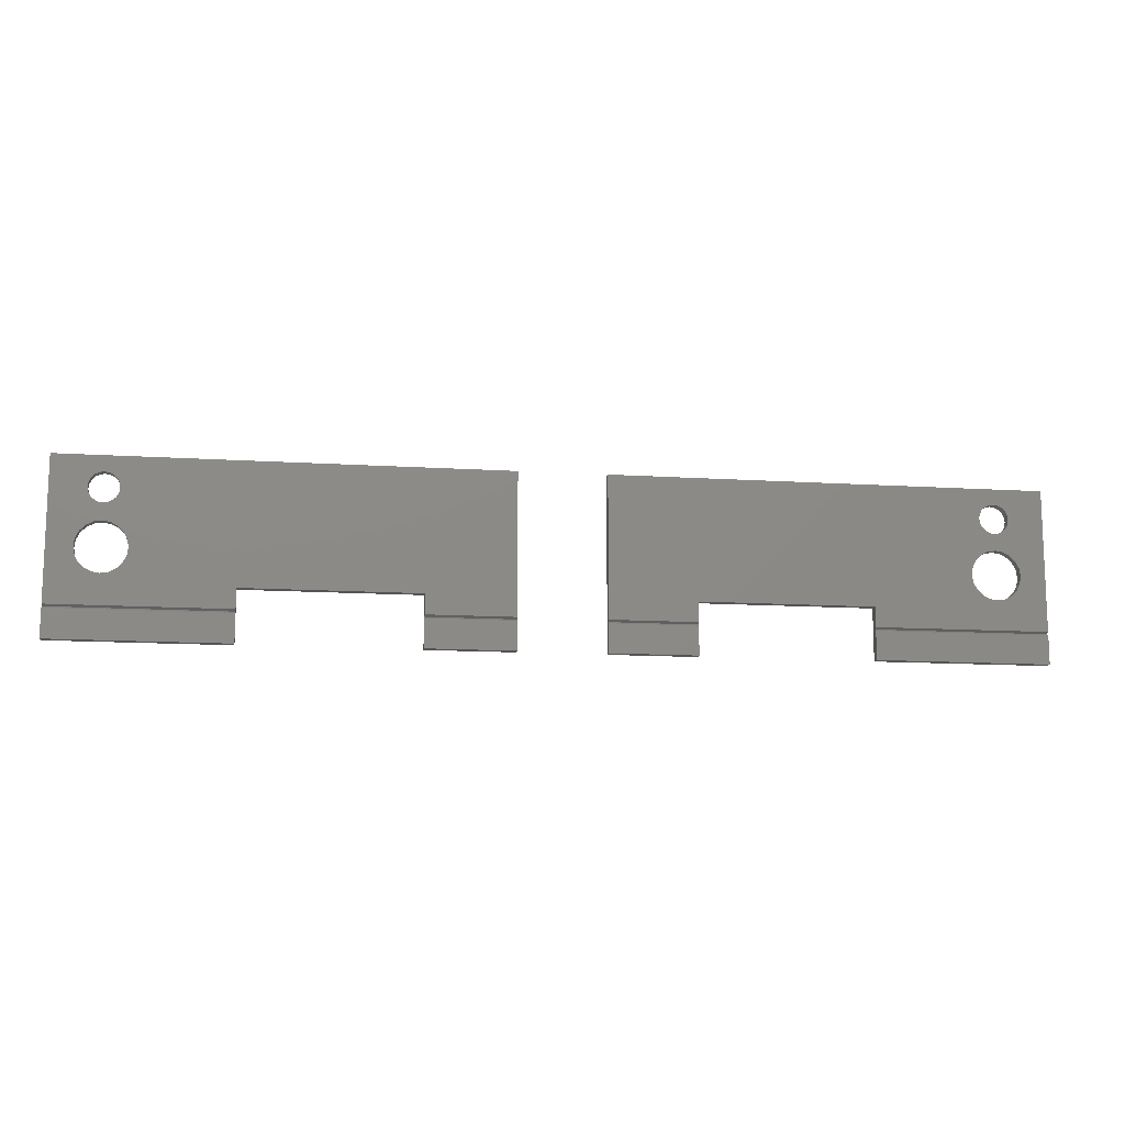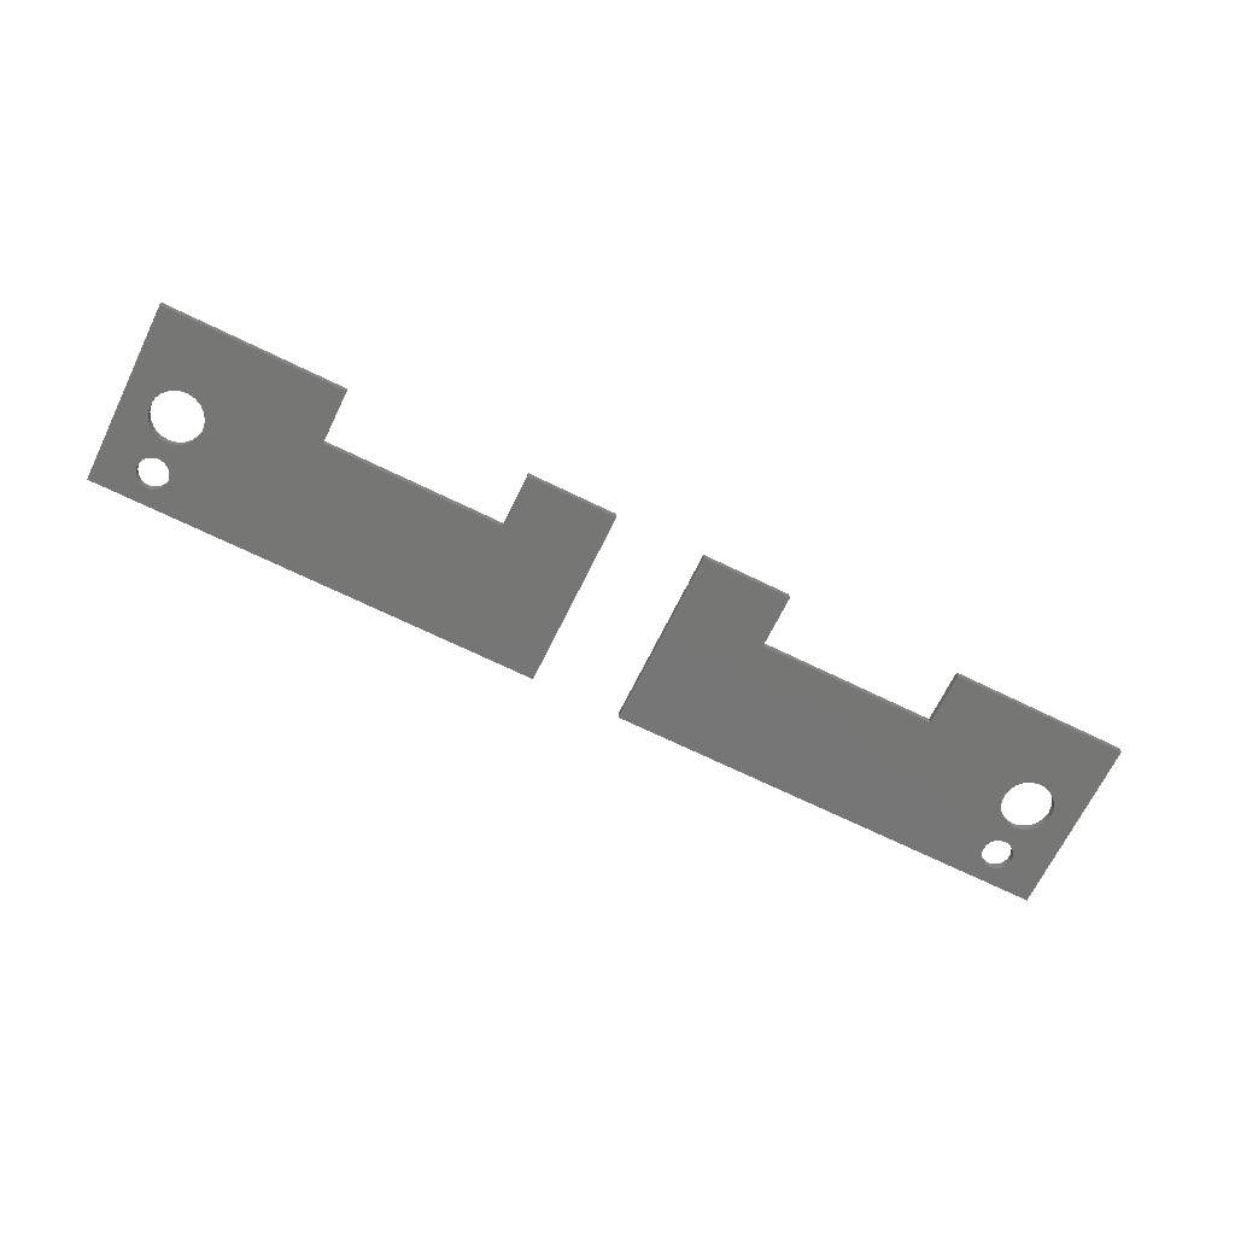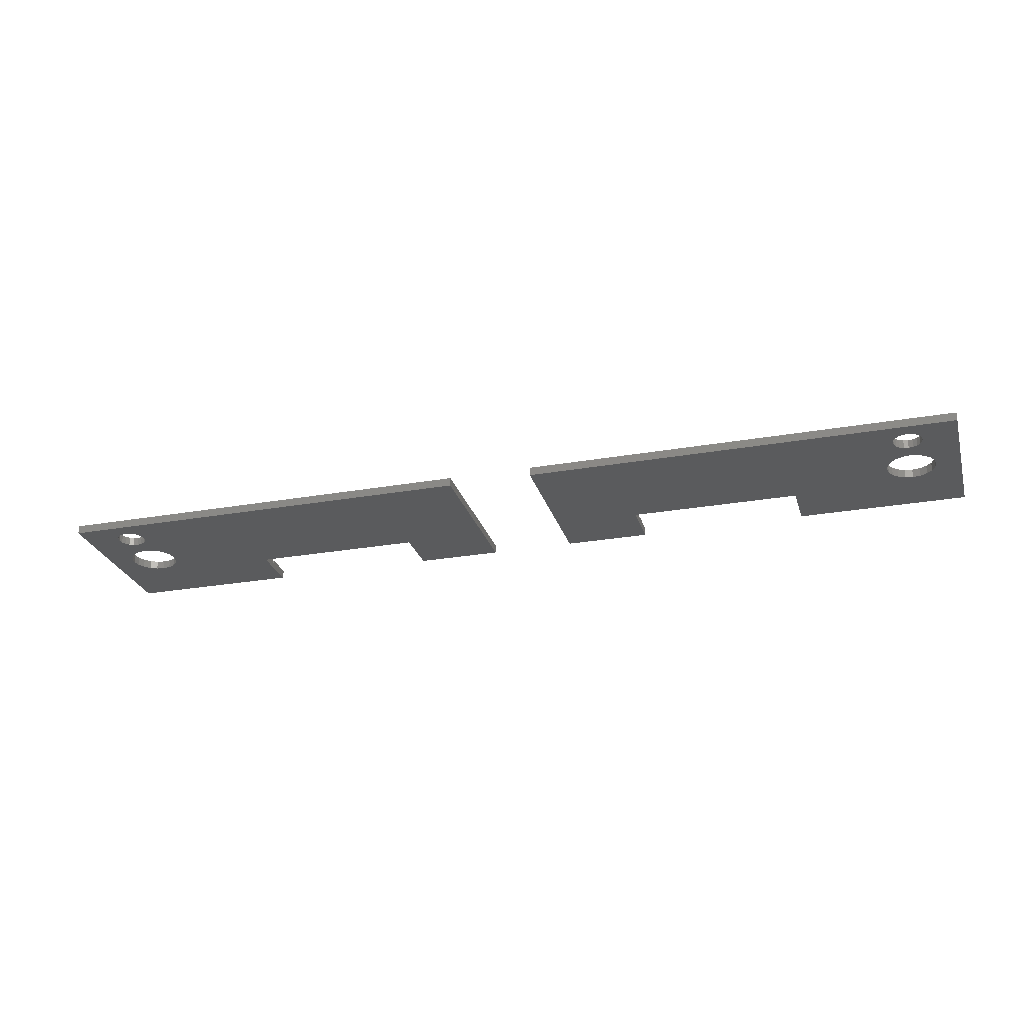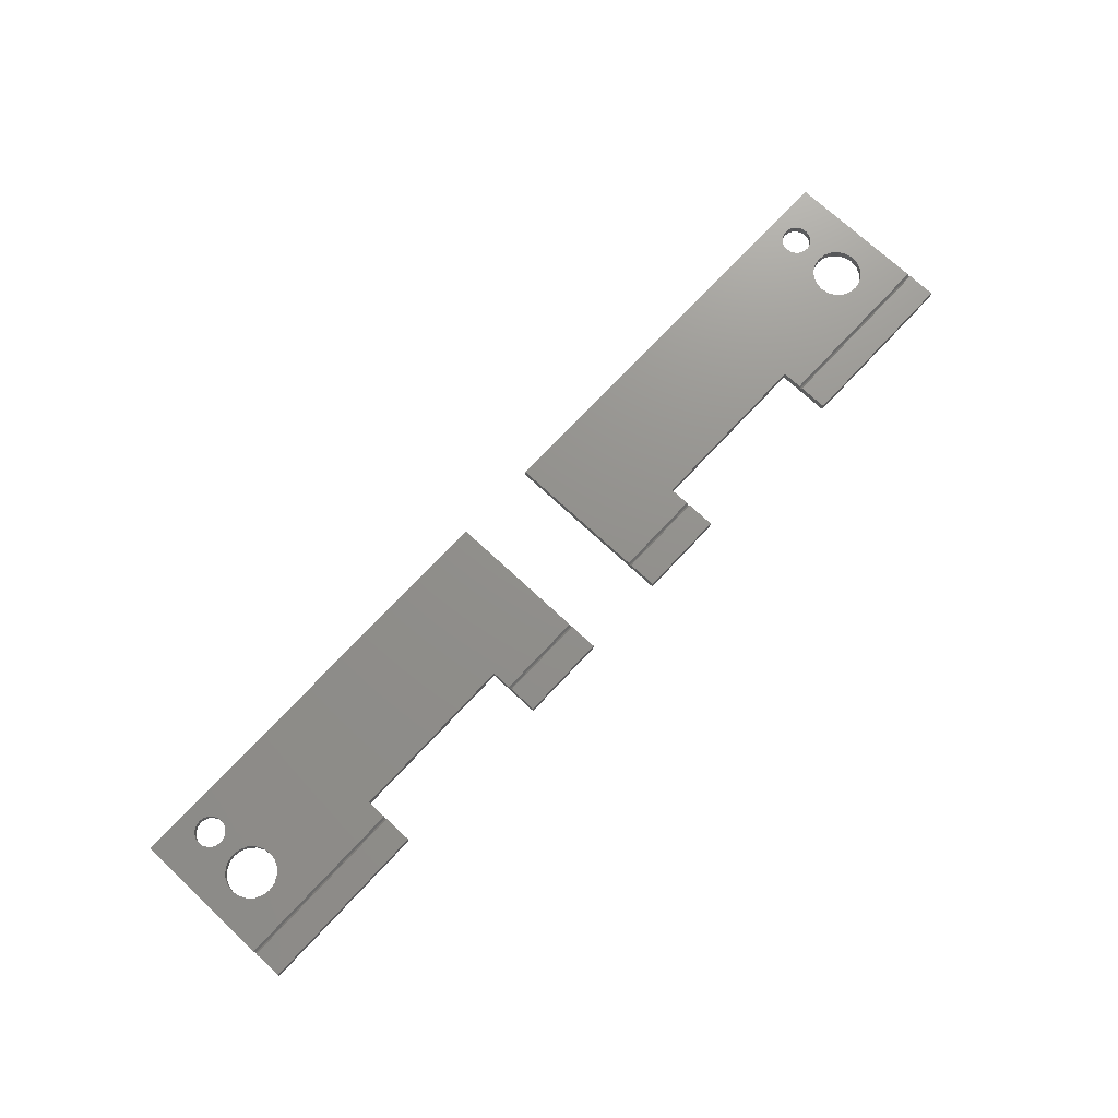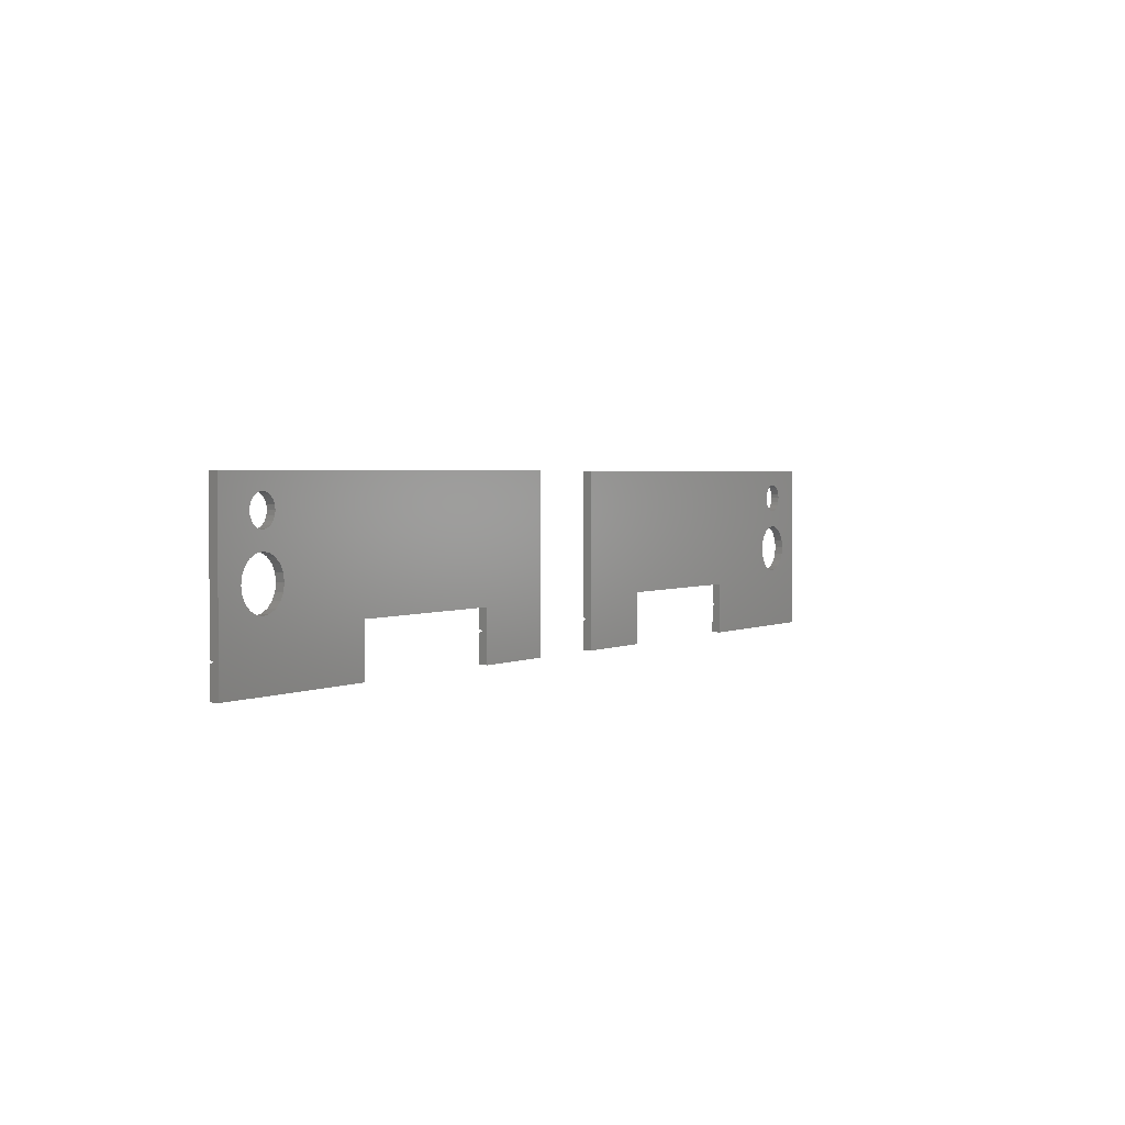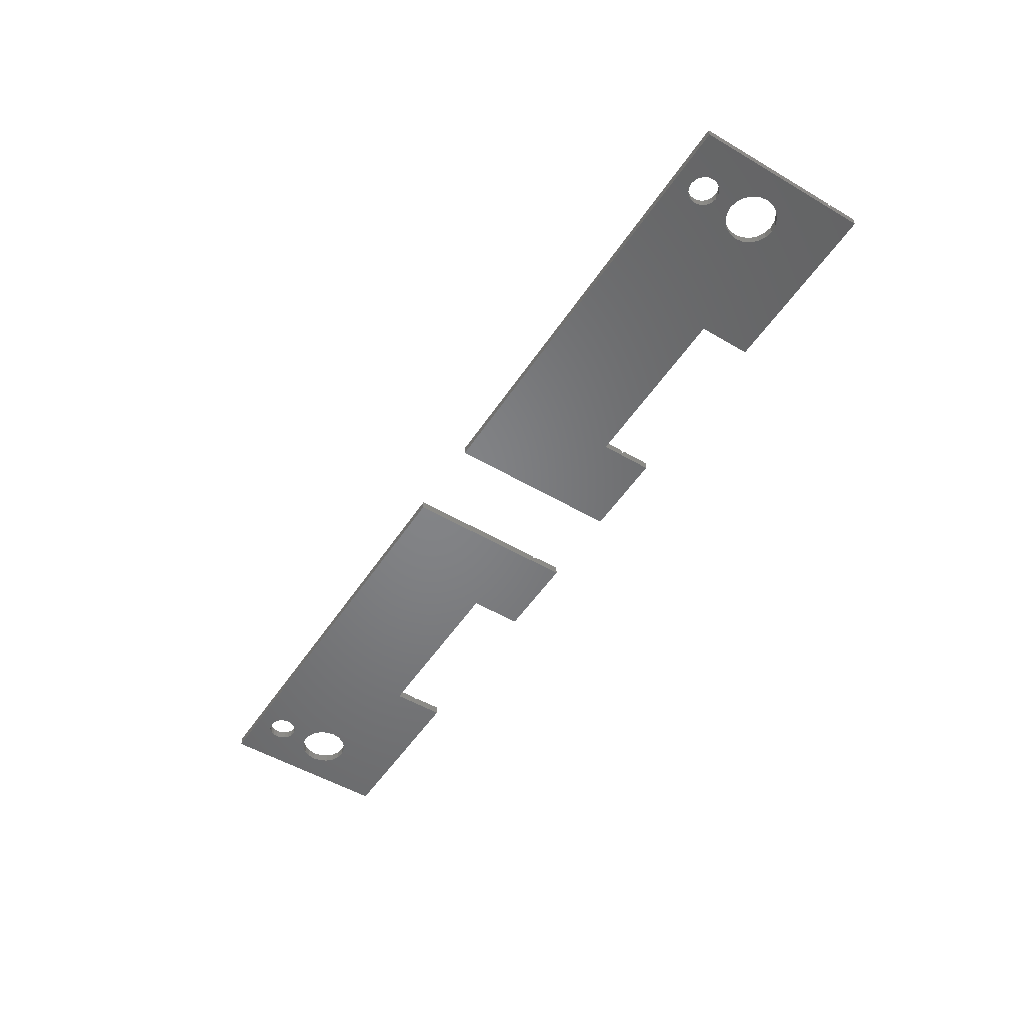
<metadata>
{"format":"stl","ext":"stl","renderer":"f3d","projection":"perspective","resolution":1024,"background":"white","views":[{"elev":-12.6,"azim":-8.4,"up":"+Y"},{"elev":-68.7,"azim":-26.1,"up":"+Z"},{"elev":-26.3,"azim":-164.4,"up":"+Z"},{"elev":72.4,"azim":-47.0,"up":"+Z"},{"elev":2.6,"azim":123.0,"up":"+Y"},{"elev":-51.8,"azim":-122.5,"up":"+Z"}]}
</metadata>
<code>
# stl→obj: 216 verts, 440 faces
v -15 -6.298 0.5
v -15 -4 -0.5
v -15 -4 0.5
v -15 -6.5 0.15
v -15 -10 -0.5
v -15 -6.702 0.5
v -15 -10 0.5
v 5 -4 -0.5
v 5 -6.298 0.5
v 5 -4 0.5
v 5 -6.5 0.15
v 5 -10 -0.5
v 5 -6.702 0.5
v 5 -10 0.5
v 25 -10 0.5
v 25 -10 -0.5
v -25 -10 -0.5
v -25 -10 0.5
v 22.1 0 -0.5
v 21.96 0.8807 0.5
v 21.96 0.8807 -0.5
v 22.1 0 0.5
v 20.13 2.711 -0.5
v 20.93 2.306 0.5
v 20.13 2.711 0.5
v 20.93 2.306 -0.5
v 19.25 -2.85 -0.5
v 18.37 -2.711 0.5
v 19.25 -2.85 0.5
v 18.37 -2.711 -0.5
v 21.56 1.675 0.5
v 21.56 1.675 -0.5
v 19.25 2.85 -0.5
v 19.25 2.85 0.5
v 18.37 2.711 -0.5
v 18.37 2.711 0.5
v 16.94 1.675 0.5
v 17.57 2.306 -0.5
v 17.57 2.306 0.5
v 16.94 1.675 -0.5
v 21.56 -1.675 -0.5
v 20.93 -2.306 0.5
v 21.56 -1.675 0.5
v 20.93 -2.306 -0.5
v 17.57 -2.306 0.5
v 17.57 -2.306 -0.5
v 16.4 0 0.5
v 16.54 0.8807 -0.5
v 16.54 0.8807 0.5
v 16.4 0 -0.5
v 21.96 -0.8807 0.5
v 21.96 -0.8807 -0.5
v 20.13 -2.711 -0.5
v 20.13 -2.711 0.5
v 16.94 -1.675 -0.5
v 16.94 -1.675 0.5
v 16.54 -0.8807 0.5
v 16.54 -0.8807 -0.5
v 20.95 6.5 -0.5
v 20.87 7.025 0.5
v 20.87 7.025 -0.5
v 20.95 6.5 0.5
v 18.25 5.125 0.5
v 17.87 5.501 -0.5
v 17.87 5.501 0.5
v 18.25 5.125 -0.5
v 18.72 8.117 -0.5
v 19.25 8.2 0.5
v 18.72 8.117 0.5
v 19.25 8.2 -0.5
v 17.63 5.975 0.5
v 17.55 6.5 -0.5
v 17.55 6.5 0.5
v 17.63 5.975 -0.5
v 20.25 7.875 -0.5
v 20.63 7.499 0.5
v 20.25 7.875 0.5
v 20.63 7.499 -0.5
v 18.25 7.875 -0.5
v 18.25 7.875 0.5
v 19.78 8.117 -0.5
v 19.78 8.117 0.5
v 17.63 7.025 -0.5
v 17.63 7.025 0.5
v 17.87 7.499 0.5
v 17.87 7.499 -0.5
v 20.25 5.125 -0.5
v 19.78 4.883 0.5
v 20.25 5.125 0.5
v 19.78 4.883 -0.5
v 20.63 5.501 -0.5
v 20.63 5.501 0.5
v 20.87 5.975 -0.5
v 20.87 5.975 0.5
v 19.25 4.8 0.5
v 19.25 4.8 -0.5
v 18.72 4.883 0.5
v 18.72 4.883 -0.5
v -25 -6.5 0.15
v -25 -6.298 0.5
v 25 -6.298 0.5
v 25 -6.5 0.15
v -25 -6.702 0.5
v 25 -6.702 0.5
v -25 10 -0.5
v -25 10 0.5
v 25 10 0.5
v 25 10 -0.5
v -45 -4 -0.5
v -45 -6.298 0.5
v -45 -4 0.5
v -45 -6.5 0.15
v -45 -10 -0.5
v -45 -6.702 0.5
v -45 -10 0.5
v -65 -6.298 0.5
v -65 -4 -0.5
v -65 -4 0.5
v -65 -6.5 0.15
v -65 -10 -0.5
v -65 -6.702 0.5
v -65 -10 0.5
v -85 -10 -0.5
v -85 -10 0.5
v -35 -10 0.5
v -35 -10 -0.5
v -82.1 0 0.5
v -81.96 0.8807 -0.5
v -81.96 0.8807 0.5
v -82.1 0 -0.5
v -80.93 2.306 -0.5
v -80.13 2.711 0.5
v -80.93 2.306 0.5
v -80.13 2.711 -0.5
v -78.37 -2.711 -0.5
v -79.25 -2.85 0.5
v -78.37 -2.711 0.5
v -79.25 -2.85 -0.5
v -81.56 1.675 0.5
v -81.56 1.675 -0.5
v -79.25 2.85 0.5
v -79.25 2.85 -0.5
v -78.37 2.711 0.5
v -78.37 2.711 -0.5
v -77.57 2.306 -0.5
v -76.94 1.675 0.5
v -77.57 2.306 0.5
v -76.94 1.675 -0.5
v -80.93 -2.306 0.5
v -81.56 -1.675 -0.5
v -81.56 -1.675 0.5
v -80.93 -2.306 -0.5
v -77.57 -2.306 -0.5
v -77.57 -2.306 0.5
v -76.4 0 -0.5
v -76.54 0.8807 0.5
v -76.54 0.8807 -0.5
v -76.4 0 0.5
v -81.96 -0.8807 -0.5
v -81.96 -0.8807 0.5
v -80.13 -2.711 0.5
v -80.13 -2.711 -0.5
v -76.94 -1.675 -0.5
v -76.94 -1.675 0.5
v -76.54 -0.8807 -0.5
v -76.54 -0.8807 0.5
v -80.95 6.5 0.5
v -80.87 7.025 -0.5
v -80.87 7.025 0.5
v -80.95 6.5 -0.5
v -78.25 5.125 -0.5
v -77.87 5.501 0.5
v -77.87 5.501 -0.5
v -78.25 5.125 0.5
v -79.25 8.2 -0.5
v -78.72 8.117 0.5
v -79.25 8.2 0.5
v -78.72 8.117 -0.5
v -77.63 5.975 -0.5
v -77.55 6.5 0.5
v -77.55 6.5 -0.5
v -77.63 5.975 0.5
v -80.63 7.499 0.5
v -80.25 7.875 -0.5
v -80.25 7.875 0.5
v -80.63 7.499 -0.5
v -78.25 7.875 0.5
v -78.25 7.875 -0.5
v -79.78 8.117 0.5
v -79.78 8.117 -0.5
v -77.63 7.025 0.5
v -77.63 7.025 -0.5
v -77.87 7.499 -0.5
v -77.87 7.499 0.5
v -79.78 4.883 -0.5
v -80.25 5.125 0.5
v -79.78 4.883 0.5
v -80.25 5.125 -0.5
v -80.63 5.501 -0.5
v -80.63 5.501 0.5
v -80.87 5.975 0.5
v -80.87 5.975 -0.5
v -79.25 4.8 -0.5
v -79.25 4.8 0.5
v -78.72 4.883 -0.5
v -78.72 4.883 0.5
v -35 -6.298 0.5
v -35 -6.5 0.15
v -85 -6.5 0.15
v -85 -6.298 0.5
v -35 -6.702 0.5
v -85 -6.702 0.5
v -35 10 -0.5
v -35 10 0.5
v -85 10 0.5
v -85 10 -0.5
f 1 2 3
f 4 2 1
f 5 6 7
f 6 5 4
f 4 5 2
f 8 9 10
f 8 11 9
f 12 11 8
f 12 13 11
f 13 12 14
f 12 15 14
f 15 12 16
f 17 7 18
f 7 17 5
f 2 10 3
f 10 2 8
f 19 20 21
f 20 19 22
f 23 24 25
f 24 23 26
f 27 28 29
f 28 27 30
f 26 31 24
f 31 26 32
f 21 31 32
f 31 21 20
f 33 25 34
f 25 33 23
f 35 34 36
f 34 35 33
f 37 38 39
f 38 37 40
f 38 36 39
f 36 38 35
f 41 42 43
f 42 41 44
f 30 45 28
f 45 30 46
f 47 48 49
f 48 47 50
f 41 51 52
f 51 41 43
f 53 29 54
f 29 53 27
f 44 54 42
f 54 44 53
f 45 55 56
f 55 45 46
f 57 50 47
f 50 57 58
f 49 40 37
f 40 49 48
f 52 22 19
f 22 52 51
f 56 58 57
f 58 56 55
f 59 60 61
f 60 59 62
f 63 64 65
f 64 63 66
f 67 68 69
f 68 67 70
f 71 72 73
f 72 71 74
f 75 76 77
f 76 75 78
f 61 76 78
f 76 61 60
f 79 69 80
f 69 79 67
f 81 77 82
f 77 81 75
f 70 82 68
f 82 70 81
f 73 83 84
f 83 73 72
f 85 79 80
f 79 85 86
f 84 86 85
f 86 84 83
f 65 74 71
f 74 65 64
f 87 88 89
f 88 87 90
f 91 89 92
f 89 91 87
f 93 62 59
f 62 93 94
f 90 95 88
f 95 90 96
f 96 97 95
f 97 96 98
f 98 63 97
f 63 98 66
f 91 94 93
f 94 91 92
f 99 1 100
f 1 99 4
f 11 101 9
f 101 11 102
f 4 103 6
f 103 4 99
f 102 13 104
f 13 102 11
f 105 100 106
f 105 99 100
f 17 99 105
f 17 103 99
f 103 17 18
f 13 15 104
f 15 13 14
f 103 7 6
f 7 103 18
f 107 22 101
f 107 20 22
f 107 31 20
f 94 107 62
f 107 60 62
f 107 76 60
f 107 77 76
f 107 82 77
f 107 68 82
f 107 69 68
f 73 49 37
f 10 73 84
f 49 10 47
f 73 10 49
f 85 10 84
f 106 85 80
f 85 106 10
f 106 80 69
f 106 69 107
f 10 106 3
f 100 3 106
f 3 100 1
f 51 101 22
f 43 101 51
f 42 101 43
f 54 101 42
f 29 101 54
f 28 101 29
f 9 28 45
f 10 57 47
f 10 56 57
f 9 56 10
f 56 9 45
f 28 9 101
f 107 94 31
f 92 31 94
f 31 92 24
f 89 24 92
f 89 25 24
f 88 25 89
f 34 88 95
f 88 34 25
f 97 34 95
f 97 36 34
f 63 36 97
f 39 63 65
f 37 65 71
f 63 39 36
f 37 71 73
f 65 37 39
f 101 108 107
f 102 108 101
f 16 104 15
f 102 16 108
f 104 16 102
f 108 106 107
f 106 108 105
f 5 17 2
f 91 32 26
f 32 93 59
f 32 91 93
f 26 87 91
f 23 87 26
f 23 90 87
f 33 90 23
f 33 96 90
f 33 98 96
f 35 98 33
f 35 66 98
f 38 66 35
f 66 38 64
f 40 64 38
f 64 40 74
f 74 40 72
f 16 19 108
f 16 52 19
f 16 41 52
f 16 44 41
f 16 53 44
f 16 27 53
f 16 30 27
f 12 30 16
f 30 12 46
f 55 8 58
f 8 55 12
f 46 12 55
f 21 108 19
f 32 108 21
f 59 108 32
f 61 108 59
f 78 108 61
f 75 108 78
f 81 108 75
f 70 108 81
f 67 108 70
f 48 72 40
f 8 72 48
f 58 8 50
f 50 8 48
f 72 8 83
f 83 8 86
f 105 86 8
f 105 8 2
f 86 105 79
f 67 105 108
f 79 105 67
f 105 2 17
f 109 110 111
f 109 112 110
f 113 112 109
f 113 114 112
f 114 113 115
f 116 117 118
f 119 117 116
f 120 121 122
f 121 120 119
f 119 120 117
f 123 122 124
f 122 123 120
f 113 125 115
f 125 113 126
f 117 111 118
f 111 117 109
f 127 128 129
f 128 127 130
f 131 132 133
f 132 131 134
f 135 136 137
f 136 135 138
f 139 131 133
f 131 139 140
f 129 140 139
f 140 129 128
f 134 141 132
f 141 134 142
f 142 143 141
f 143 142 144
f 145 146 147
f 146 145 148
f 144 147 143
f 147 144 145
f 149 150 151
f 150 149 152
f 153 137 154
f 137 153 135
f 155 156 157
f 156 155 158
f 151 159 160
f 159 151 150
f 138 161 136
f 161 138 162
f 162 149 161
f 149 162 152
f 163 154 164
f 154 163 153
f 165 158 155
f 158 165 166
f 157 146 148
f 146 157 156
f 160 130 127
f 130 160 159
f 163 166 165
f 166 163 164
f 167 168 169
f 168 167 170
f 171 172 173
f 172 171 174
f 175 176 177
f 176 175 178
f 179 180 181
f 180 179 182
f 183 184 185
f 184 183 186
f 169 186 183
f 186 169 168
f 178 187 176
f 187 178 188
f 184 189 185
f 189 184 190
f 190 177 189
f 177 190 175
f 181 191 192
f 191 181 180
f 193 187 188
f 187 193 194
f 192 194 193
f 194 192 191
f 173 182 179
f 182 173 172
f 195 196 197
f 196 195 198
f 196 199 200
f 199 196 198
f 201 170 167
f 170 201 202
f 203 197 204
f 197 203 195
f 205 204 206
f 204 205 203
f 171 206 174
f 206 171 205
f 200 202 201
f 202 200 199
f 112 207 110
f 207 112 208
f 209 116 210
f 116 209 119
f 208 114 211
f 114 208 112
f 119 212 121
f 212 119 209
f 207 213 214
f 208 213 207
f 126 211 125
f 208 126 213
f 211 126 208
f 212 122 121
f 122 212 124
f 114 125 211
f 125 114 115
f 214 111 207
f 214 118 111
f 166 118 158
f 191 118 214
f 118 156 158
f 118 180 156
f 156 180 146
f 118 191 180
f 214 194 191
f 214 187 194
f 214 176 187
f 215 176 214
f 201 215 139
f 215 167 169
f 129 215 127
f 139 215 129
f 183 215 169
f 185 215 183
f 189 215 185
f 177 215 189
f 176 215 177
f 207 111 110
f 164 118 166
f 118 164 116
f 154 116 164
f 137 116 154
f 210 137 136
f 210 136 161
f 210 127 215
f 137 210 116
f 149 210 161
f 151 210 149
f 160 210 151
f 127 210 160
f 182 146 180
f 172 146 182
f 146 172 147
f 174 147 172
f 174 143 147
f 206 143 174
f 141 206 204
f 206 141 143
f 197 141 204
f 197 132 141
f 196 132 197
f 133 196 200
f 139 200 201
f 196 133 132
f 215 201 167
f 200 139 133
f 216 210 215
f 216 209 210
f 123 209 216
f 123 212 209
f 212 123 124
f 213 215 214
f 215 213 216
f 173 148 145
f 148 179 181
f 148 173 179
f 145 171 173
f 144 171 145
f 144 205 171
f 142 205 144
f 142 203 205
f 142 195 203
f 134 195 142
f 134 198 195
f 131 198 134
f 198 131 199
f 140 199 131
f 199 140 202
f 216 202 140
f 163 117 120
f 117 165 155
f 117 163 165
f 120 153 163
f 120 135 153
f 123 135 120
f 135 123 138
f 159 123 130
f 150 123 159
f 152 123 150
f 162 123 152
f 138 123 162
f 109 126 113
f 126 109 213
f 117 213 109
f 157 117 155
f 181 117 157
f 181 157 148
f 192 117 181
f 117 192 213
f 193 213 192
f 188 213 193
f 178 213 188
f 216 178 175
f 216 140 128
f 202 216 170
f 216 130 123
f 130 216 128
f 178 216 213
f 190 216 175
f 184 216 190
f 186 216 184
f 168 216 186
f 170 216 168

</code>
